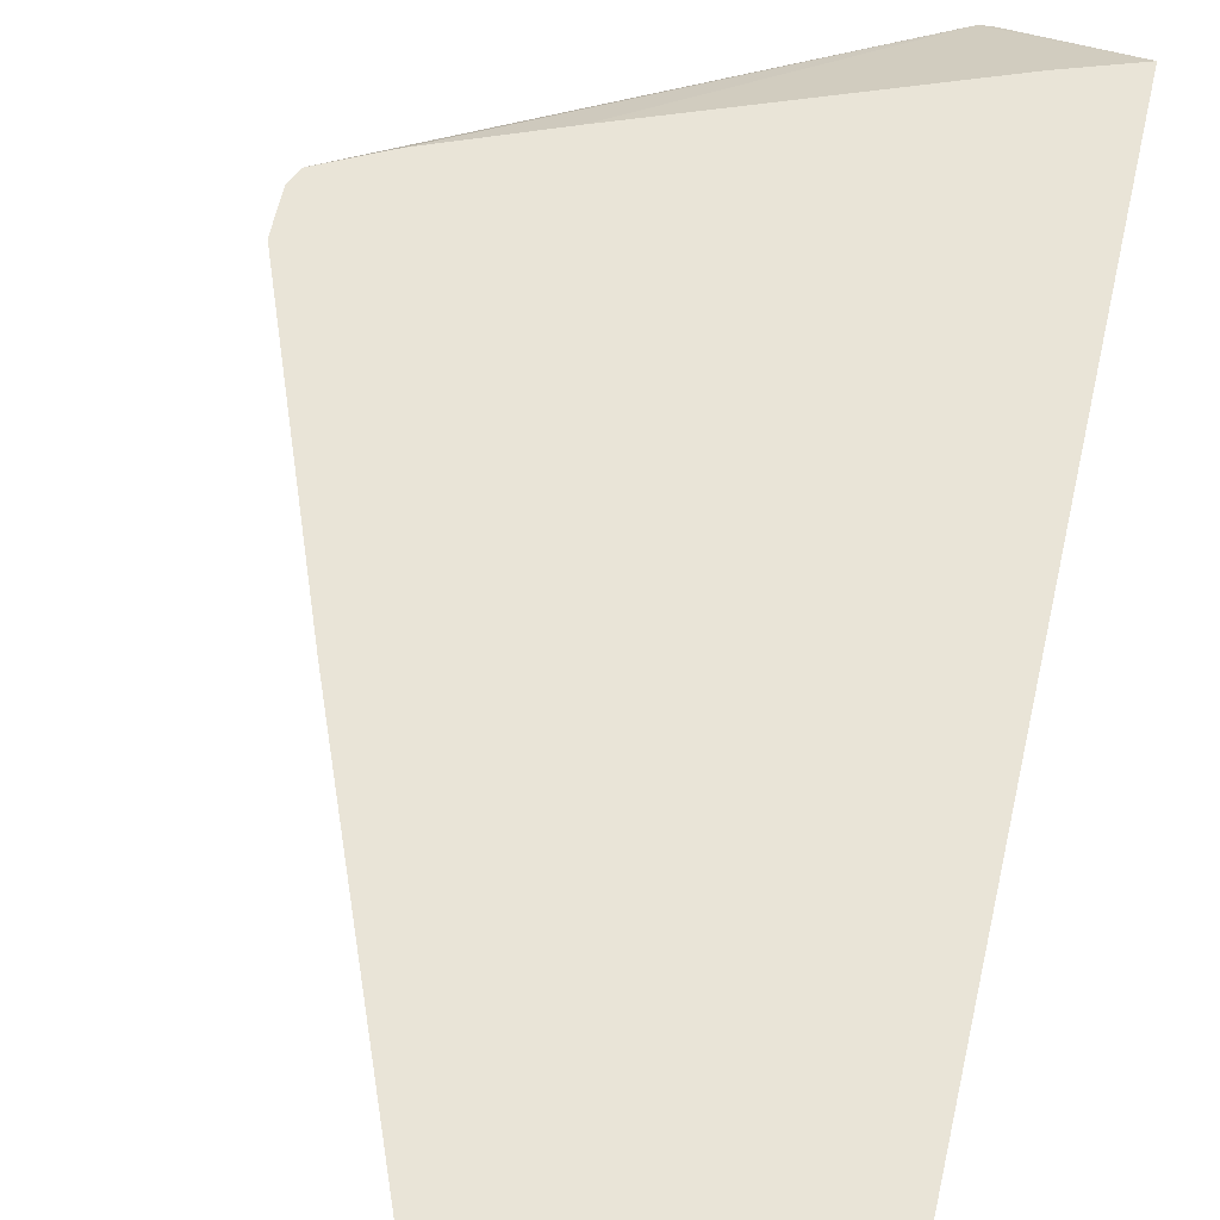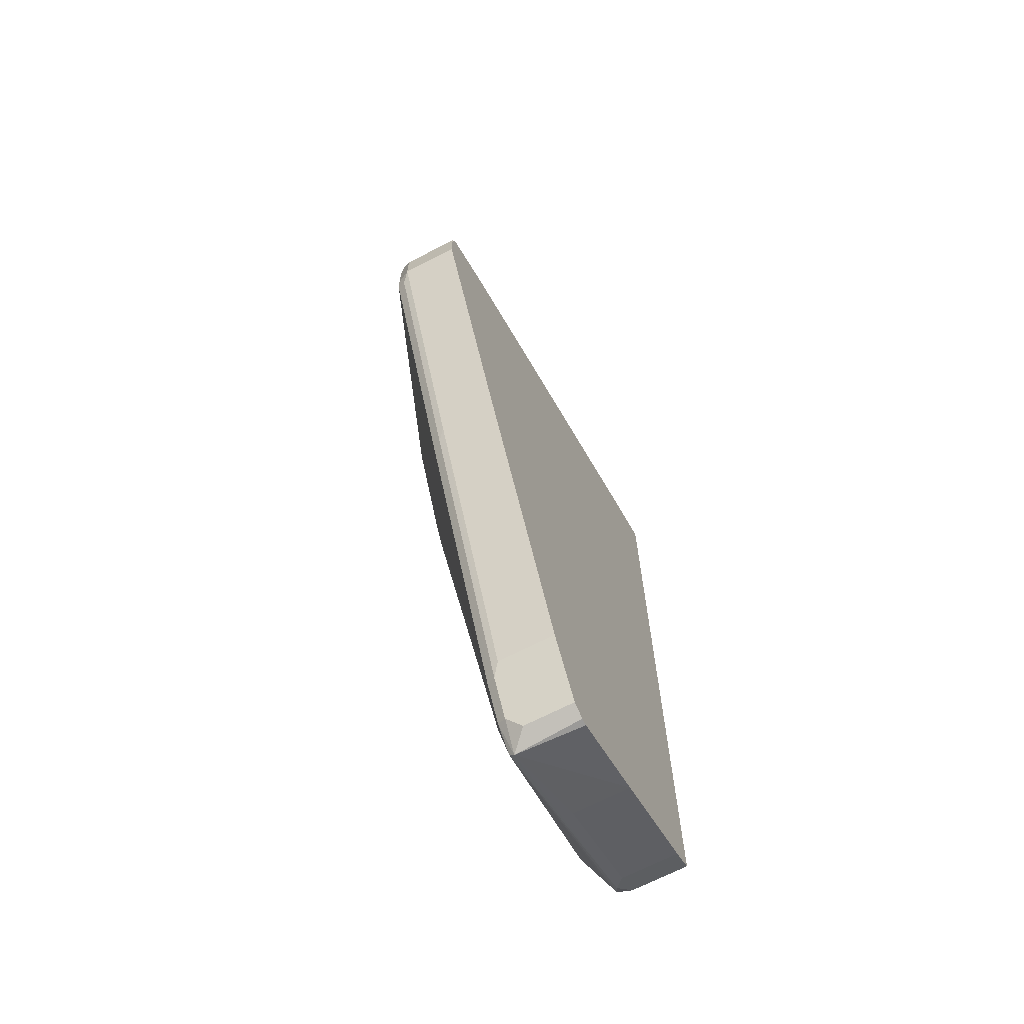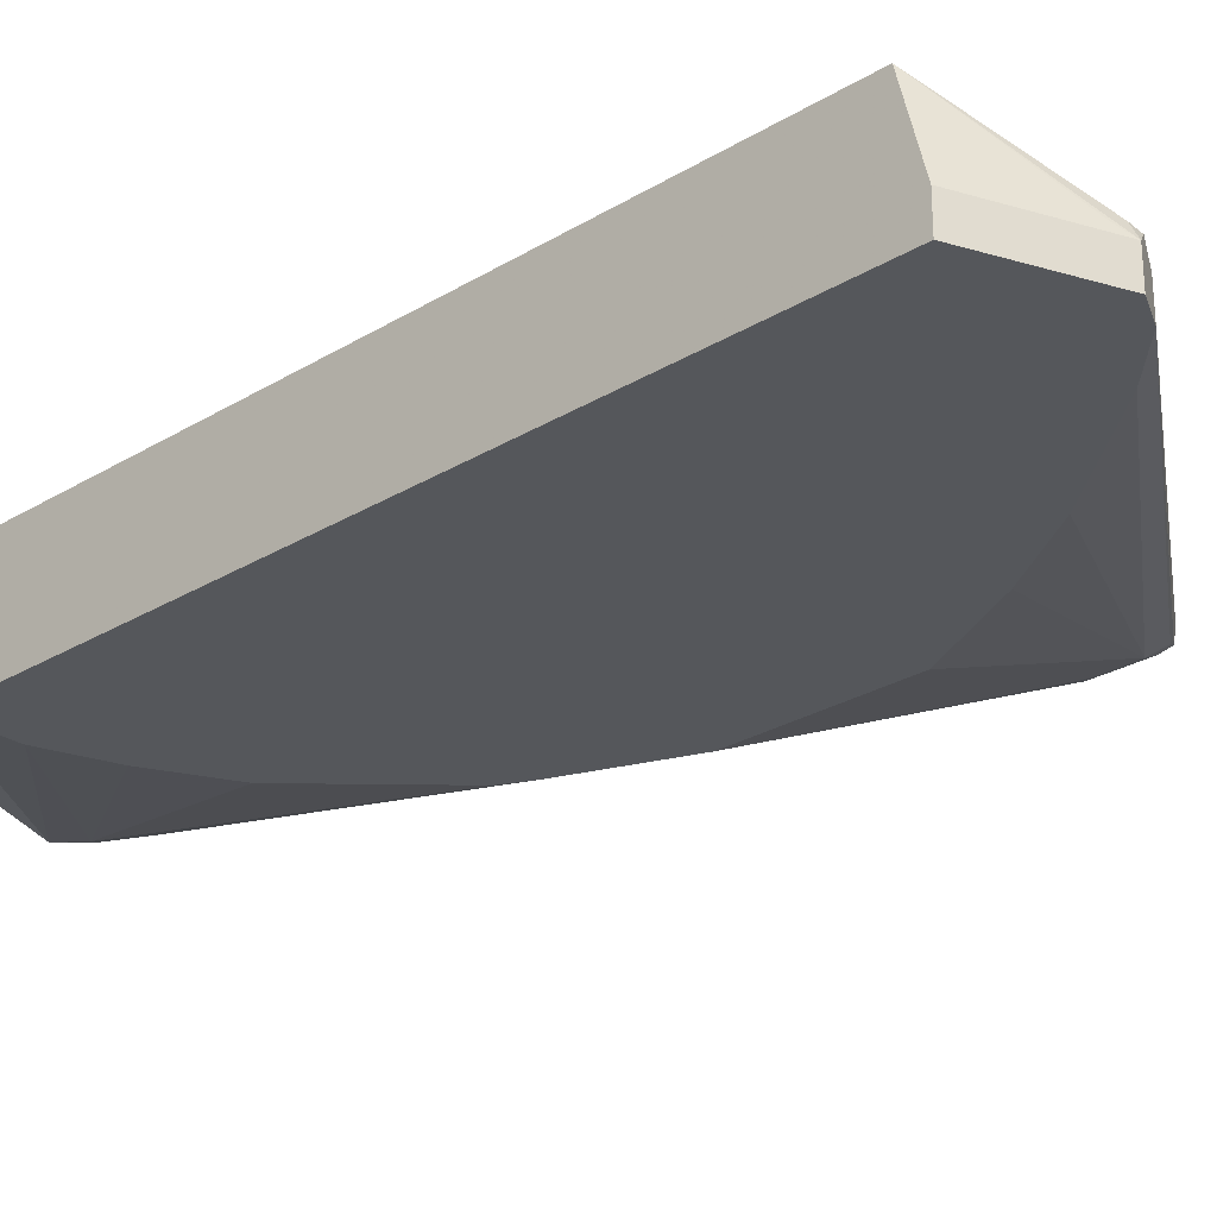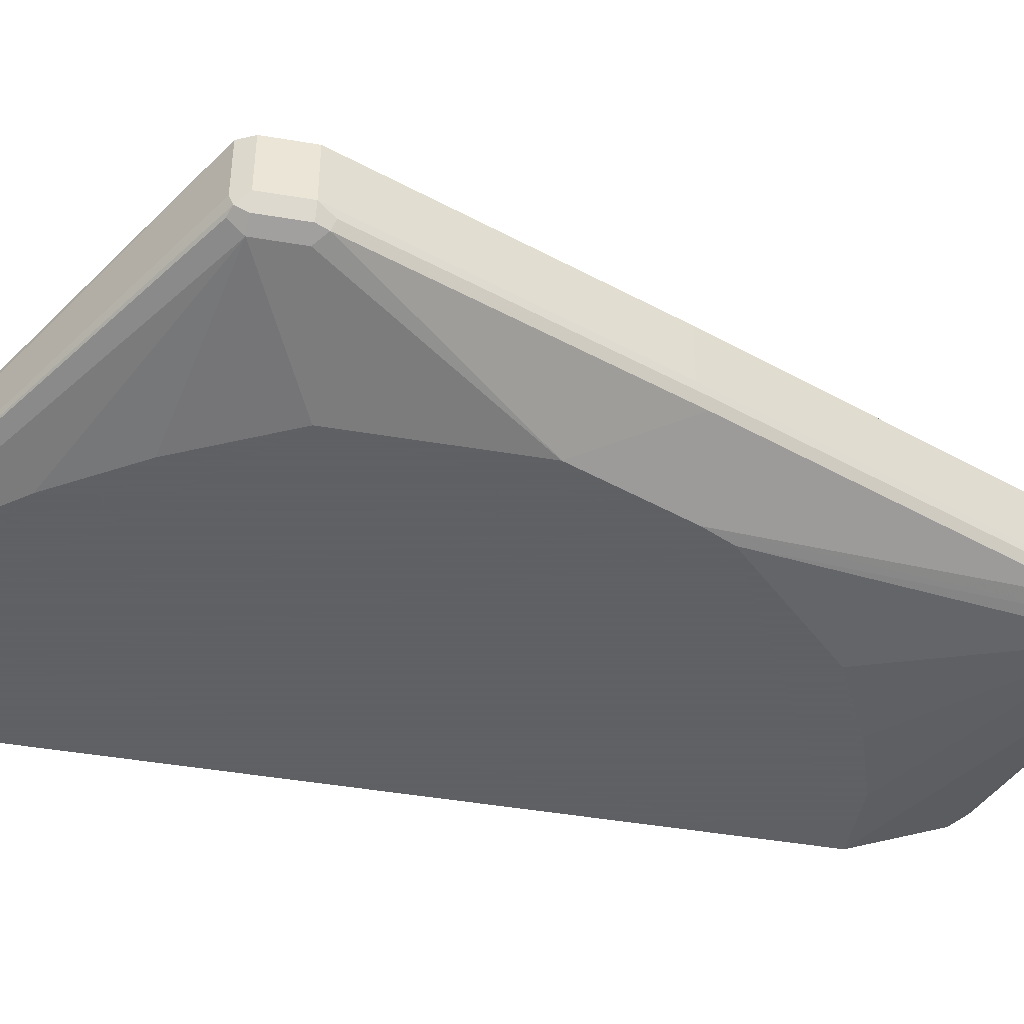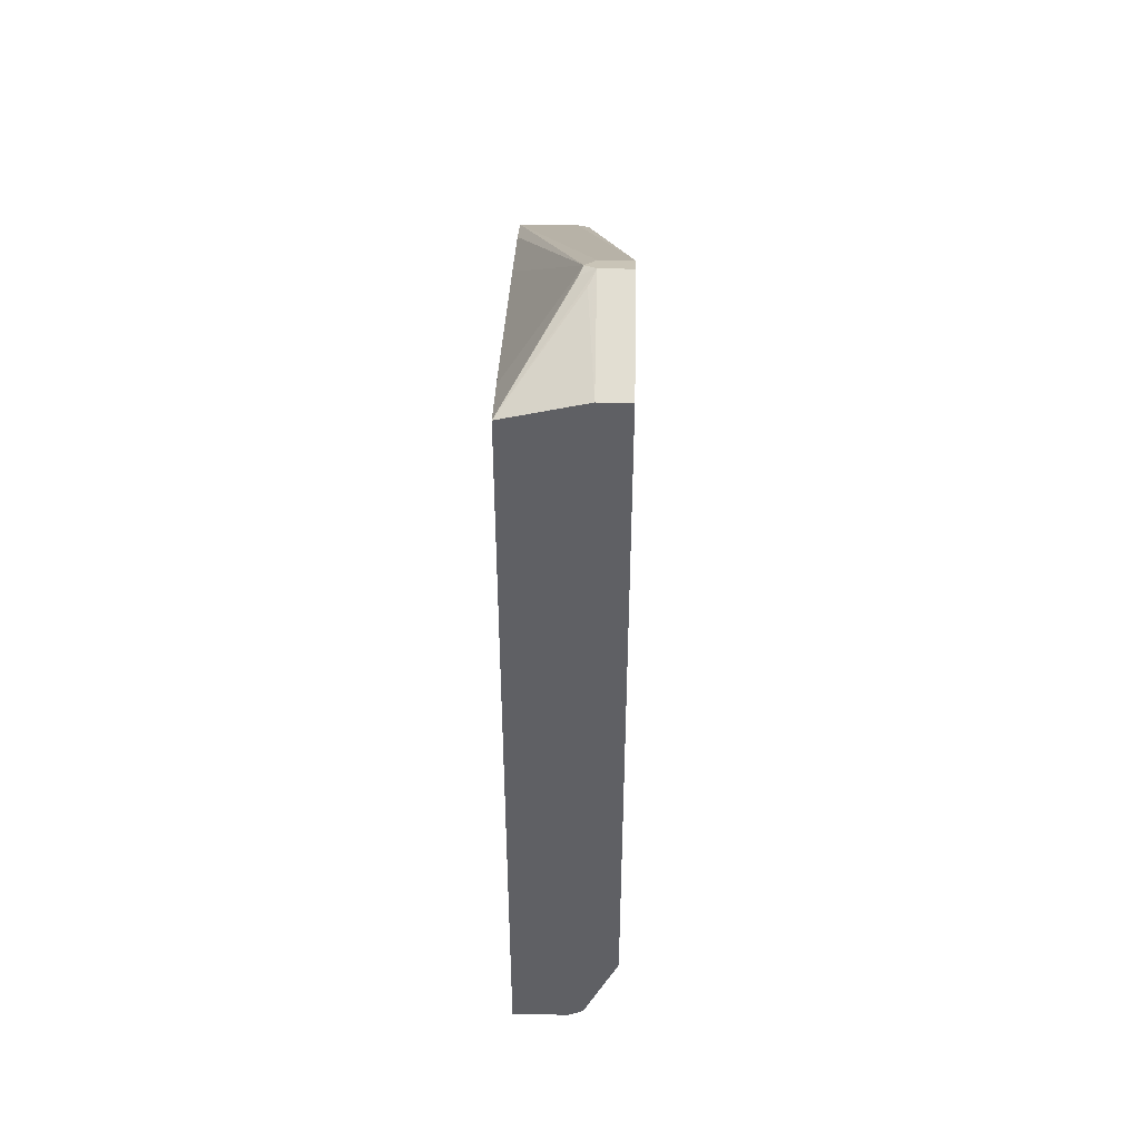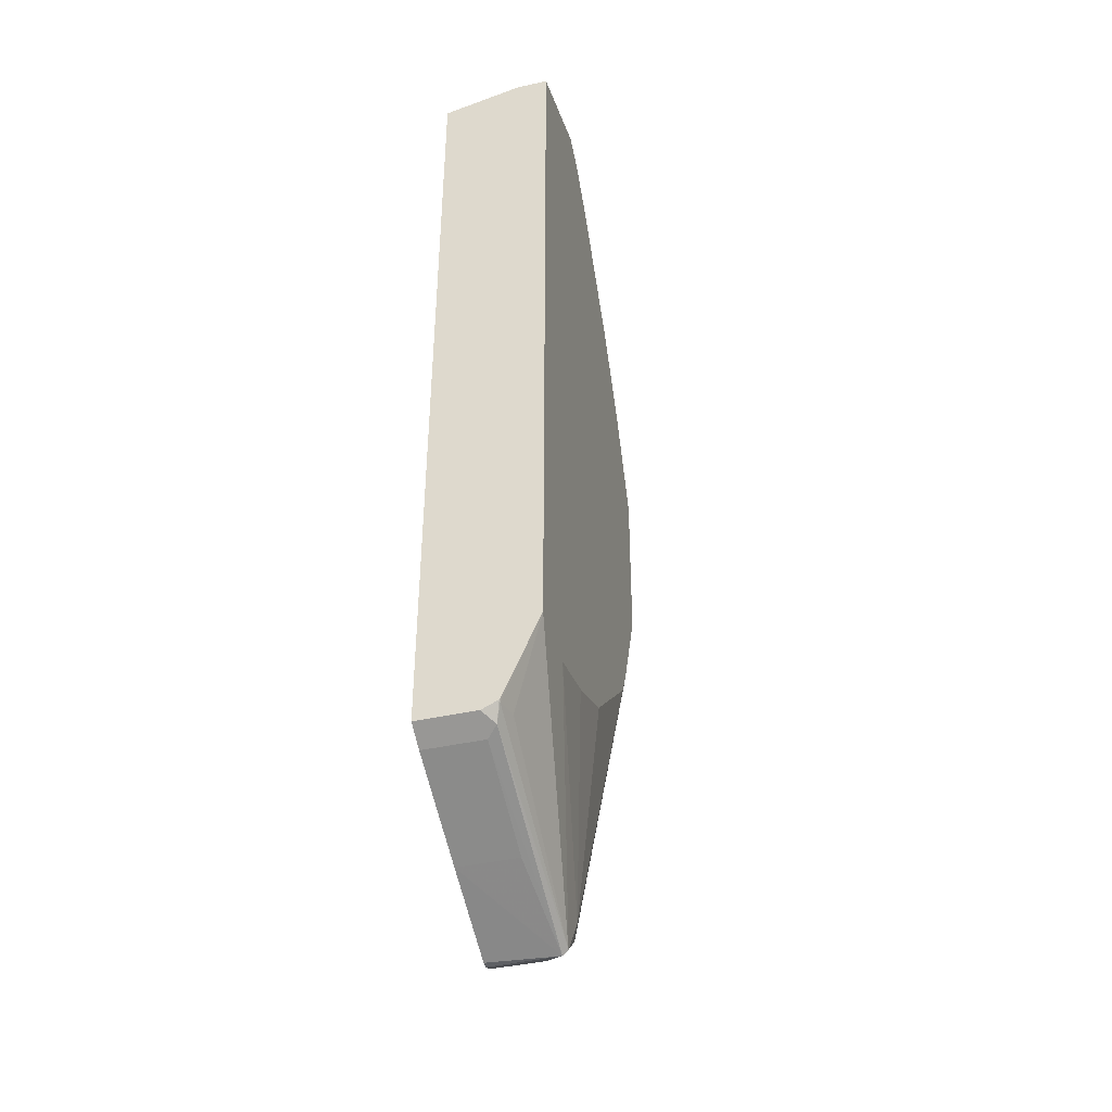
<metadata>
{"format":"obj","ext":"obj","renderer":"f3d","projection":"perspective","resolution":1024,"background":"white","views":[{"elev":61.0,"azim":-167.2,"up":"+Y"},{"elev":-68.6,"azim":117.3,"up":"+Z"},{"elev":-26.4,"azim":-46.4,"up":"+Y"},{"elev":-45.3,"azim":78.9,"up":"+Y"},{"elev":46.4,"azim":-88.8,"up":"+Z"},{"elev":-43.4,"azim":-75.6,"up":"+Z"}]}
</metadata>
<code>
v 0.1451 -0.3525 0.1161
v 0.1838 -0.3525 0.09676
v 0.1887 -0.3525 0.08708
v 0.1851 -0.3991 0.09434
v 0.1838 -0.3919 0.09676
v -0.06772 -0.4273 0.2661
v -0.06772 -0.4064 0.2661
v -0.08708 -0.4064 0.2758
v -0.07981 -0.3991 0.2721
v 0.07254 -0.3525 0.1451
v -0.1161 -0.3525 0.2177
v -0.1612 -0.3525 0.2329
v -0.08708 -0.3967 0.2709
v -0.09676 -0.4016 0.2709
v -0.1612 -0.4064 0.2467
v -0.1612 -0.4273 0.2467
v -0.08708 -0.4273 0.2758
v -0.1612 -0.4273 -0.2757
v -0.1612 -0.3919 -0.3403
v -0.1612 -0.4026 -0.3349
v -0.1612 -0.4031 -0.3339
v -0.1596 -0.4028 -0.3356
v -0.1524 -0.3991 -0.3447
v -0.00728 -0.4028 -0.3991
v -0.00728 -0.3991 -0.4028
v -0.1451 -0.3919 -0.3483
v -0.1451 -0.3525 -0.3483
v -0.07254 -0.3525 -0.3773
v -0.07254 -0.3919 -0.3773
v -0.009693 -0.3525 -0.4015
v -0.1612 -0.3525 -0.3403
v 0.1887 -0.3525 0.05804
v 0.08708 -0.3525 -0.2032
v 0.004813 -0.3525 -0.3967
v -0.00484 -0.3525 -0.4015
v 0.004813 -0.387 -0.3967
v 0.009666 -0.3967 -0.387
v 0.007253 -0.4028 -0.3846
v 0.02417 -0.3967 -0.358
v 0.02903 -0.3919 -0.3483
v 0.02903 -0.3525 -0.3483
v 0.1161 -0.3525 -0.1306
v 0.1161 -0.3919 -0.1306
v 0.1113 -0.3967 -0.1403
v 0.0508 -0.4028 -0.283
v 0.02176 -0.4028 -0.3555
v 0.05804 -0.4273 -0.1451
v 0.08708 -0.4273 -0.07253
v 0.08708 -0.4273 0.0435
v 0.1742 -0.4064 0.05804
v 0.1814 -0.4028 0.05079
v 0.1089 -0.4028 -0.1378
v 0.1838 -0.3967 0.04837
v 0.1887 -0.3919 0.05804
v 0.1887 -0.3919 0.08708
v 0.1838 -0.4016 0.05804
v 0.1838 -0.4016 0.08708
v 0.1742 -0.4064 0.08708
v 0.05321 -0.4273 0.1112
v 0.01935 -0.4273 0.1645
v -0.03868 -0.4273 0.237
v 0.179 -0.4016 0.09676
v 0.04836 -0.4273 -0.1645
v -1.351e-05 -0.4064 -0.3773
v -0.1161 -0.4273 -0.2757
v -0.1451 -0.4064 -0.3338
v -0.02417 -0.4273 -0.2371
v -0.07254 -0.4273 -0.2612
f 53 44 43
f 32 54 43
f 32 3 54
f 55 54 3
f 55 4 54
f 55 3 4
f 51 56 50
f 51 54 56
f 57 50 56
f 58 50 57
f 58 49 50
f 59 49 58
f 56 54 4
f 53 43 54
f 44 39 43
f 53 51 44
f 59 60 49
f 45 39 44
f 46 39 45
f 46 38 39
f 46 47 38
f 46 45 47
f 53 54 51
f 48 47 45
f 48 50 49
f 48 51 50
f 52 51 48
f 52 44 51
f 52 45 44
f 52 48 45
f 48 49 47
f 59 58 60
f 24 64 65
f 61 6 60
f 40 43 39
f 1 3 12
f 42 33 32
f 42 32 43
f 6 8 17
f 6 17 63
f 63 17 18
f 67 63 18
f 64 63 67
f 68 65 64
f 68 64 67
f 68 67 65
f 65 67 18
f 66 18 22
f 61 60 58
f 66 22 24
f 24 65 18
f 24 25 38
f 24 38 64
f 38 63 64
f 38 47 63
f 47 6 63
f 49 6 47
f 60 6 49
f 62 4 6
f 57 56 4
f 58 57 4
f 58 4 62
f 58 62 6
f 61 58 6
f 66 24 18
f 40 42 43
f 37 41 40
f 41 33 42
f 21 22 18
f 21 18 20
f 20 18 19
f 19 18 12
f 16 12 18
f 16 18 17
f 16 17 8
f 15 16 8
f 15 12 16
f 14 12 15
f 14 15 8
f 14 8 12
f 13 12 8
f 13 8 9
f 21 20 22
f 13 9 12
f 11 1 12
f 10 1 11
f 10 11 9
f 10 9 1
f 2 1 9
f 7 2 9
f 7 9 8
f 7 8 6
f 7 6 2
f 41 42 40
f 5 6 4
f 5 4 2
f 2 4 3
f 2 3 1
f 11 12 9
f 23 22 20
f 5 2 6
f 23 25 24
f 23 24 22
f 41 34 33
f 37 36 34
f 37 40 39
f 37 39 38
f 37 38 25
f 37 25 36
f 36 25 34
f 35 34 25
f 35 25 30
f 35 30 34
f 34 30 33
f 33 30 32
f 32 30 3
f 37 34 41
f 31 27 19
f 30 12 3
f 23 19 26
f 26 19 27
f 26 27 28
f 29 26 28
f 29 25 26
f 23 20 19
f 28 30 25
f 31 19 12
f 29 28 25
f 31 12 27
f 23 26 25
f 27 12 30
f 28 27 30

</code>
